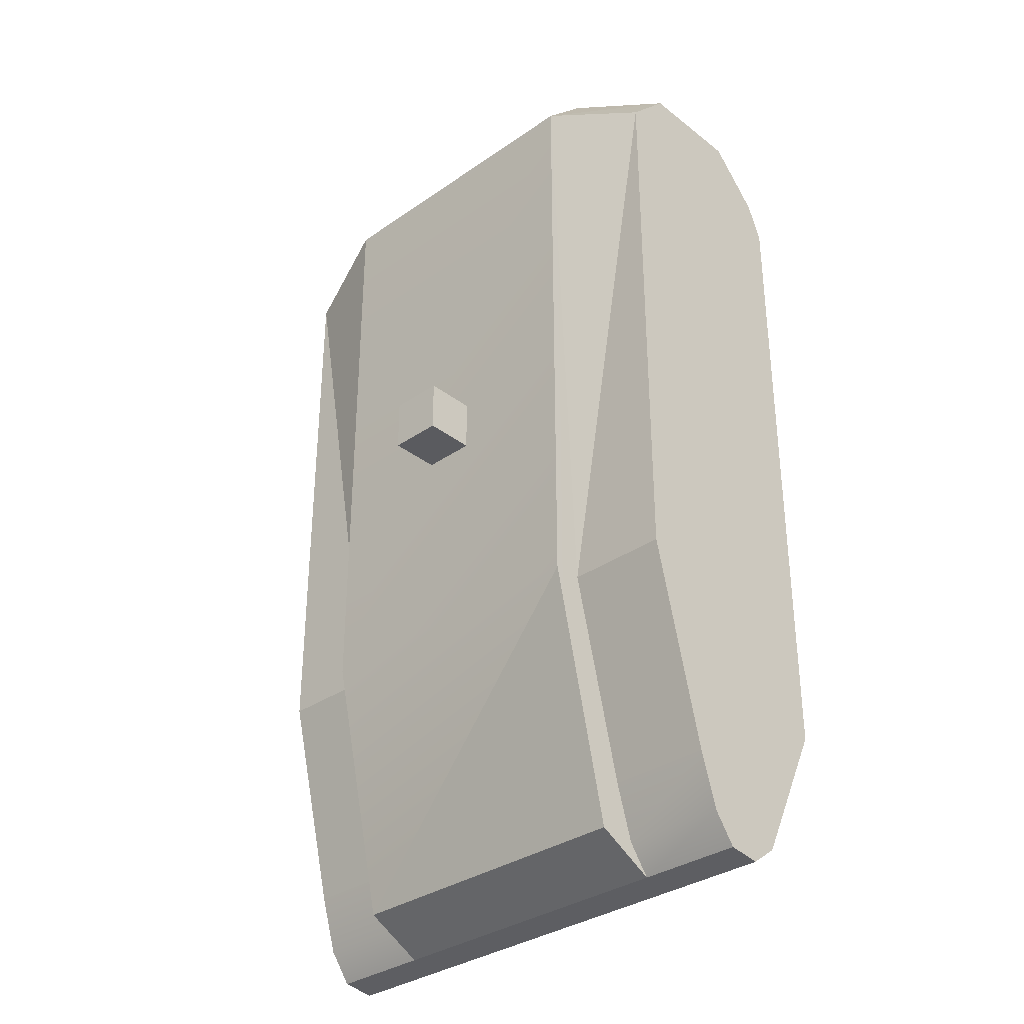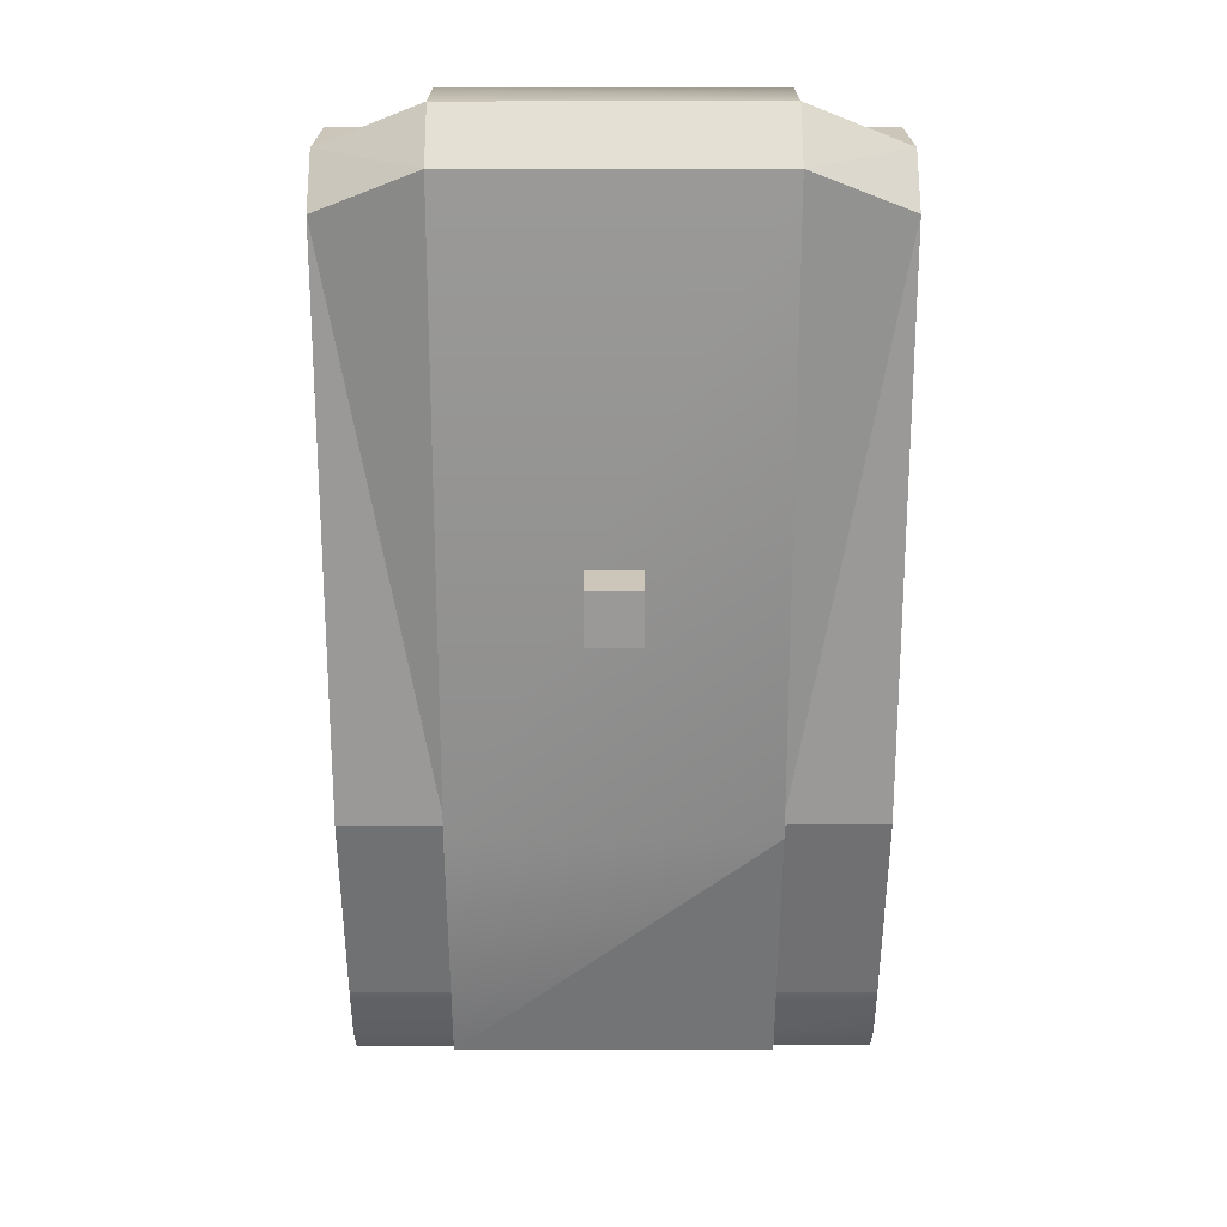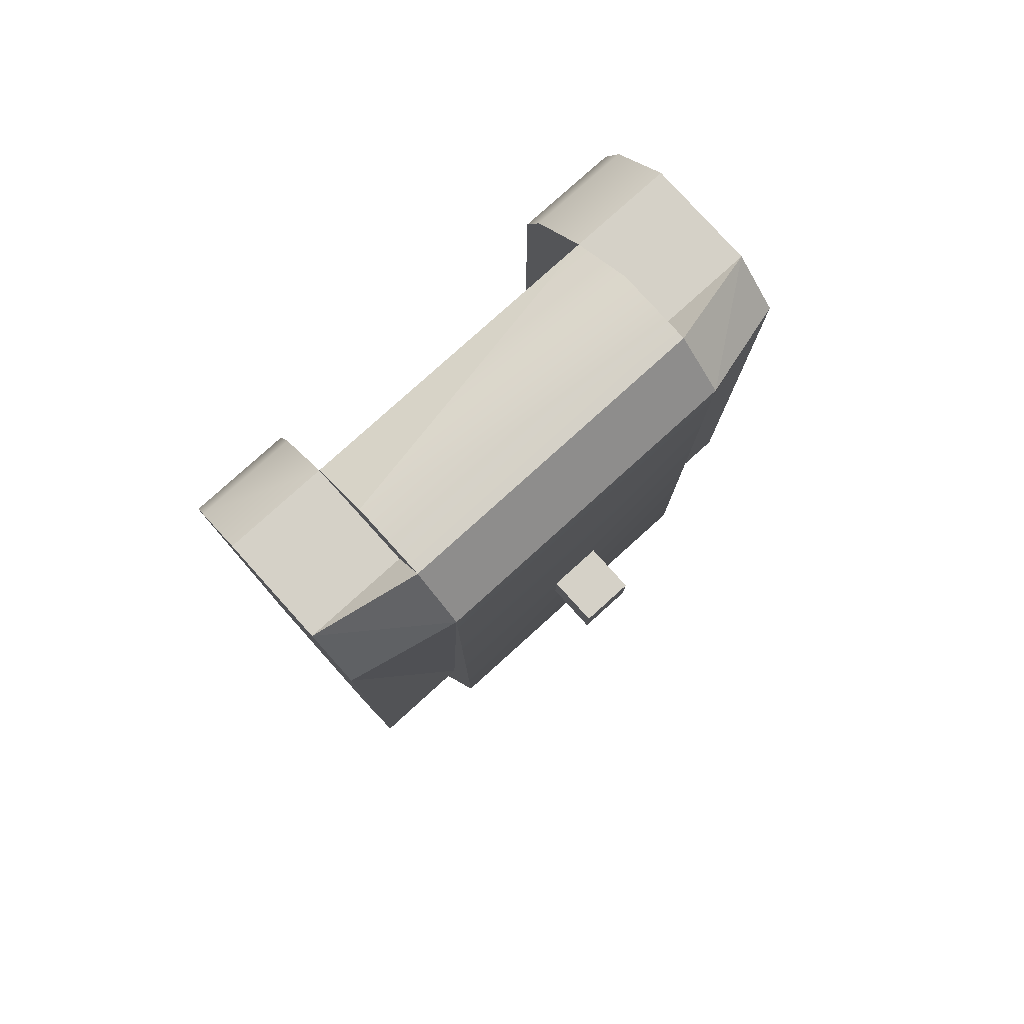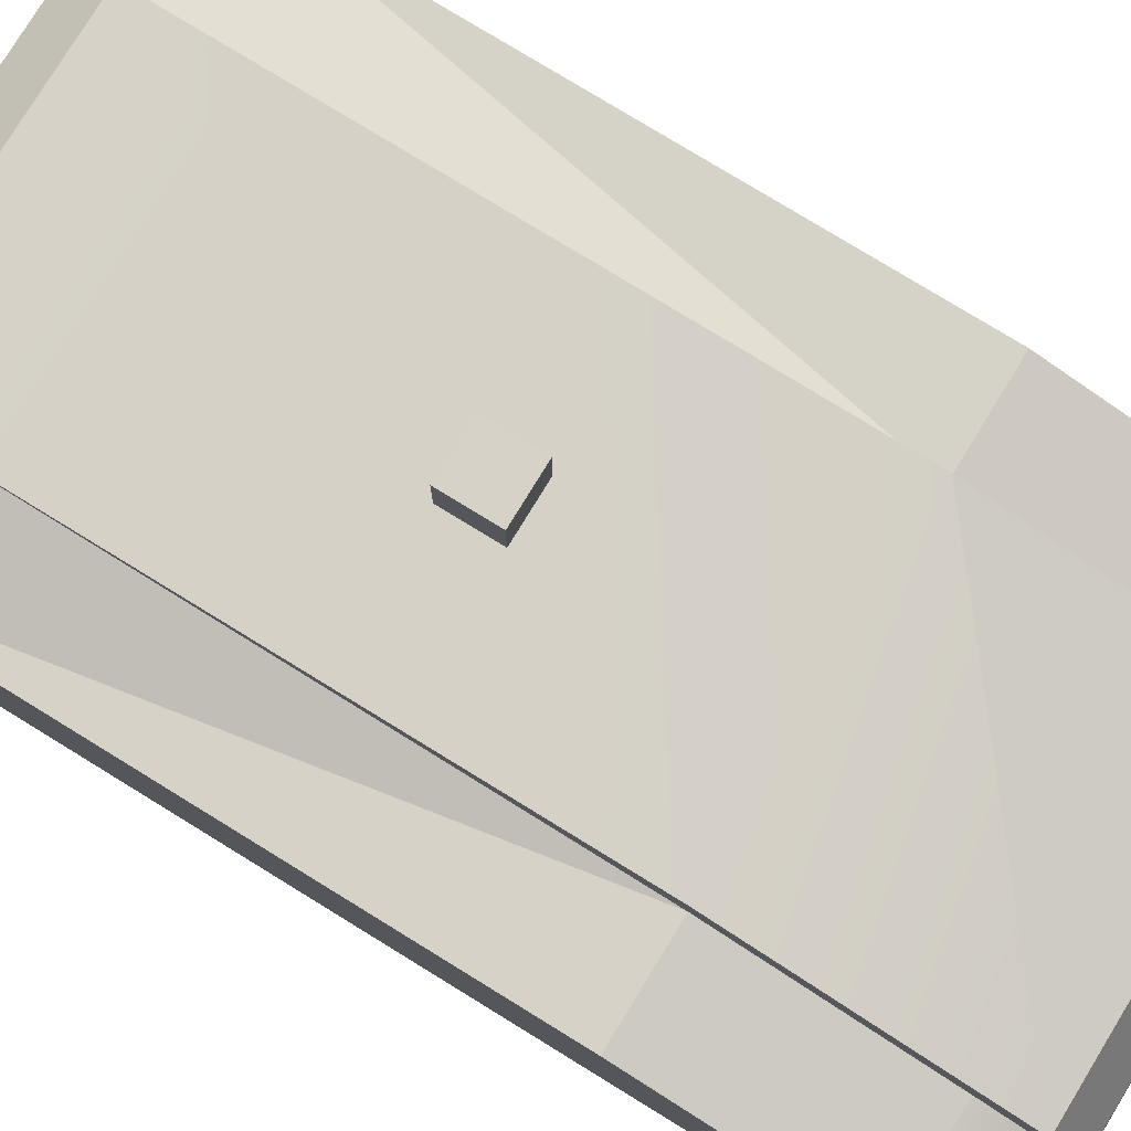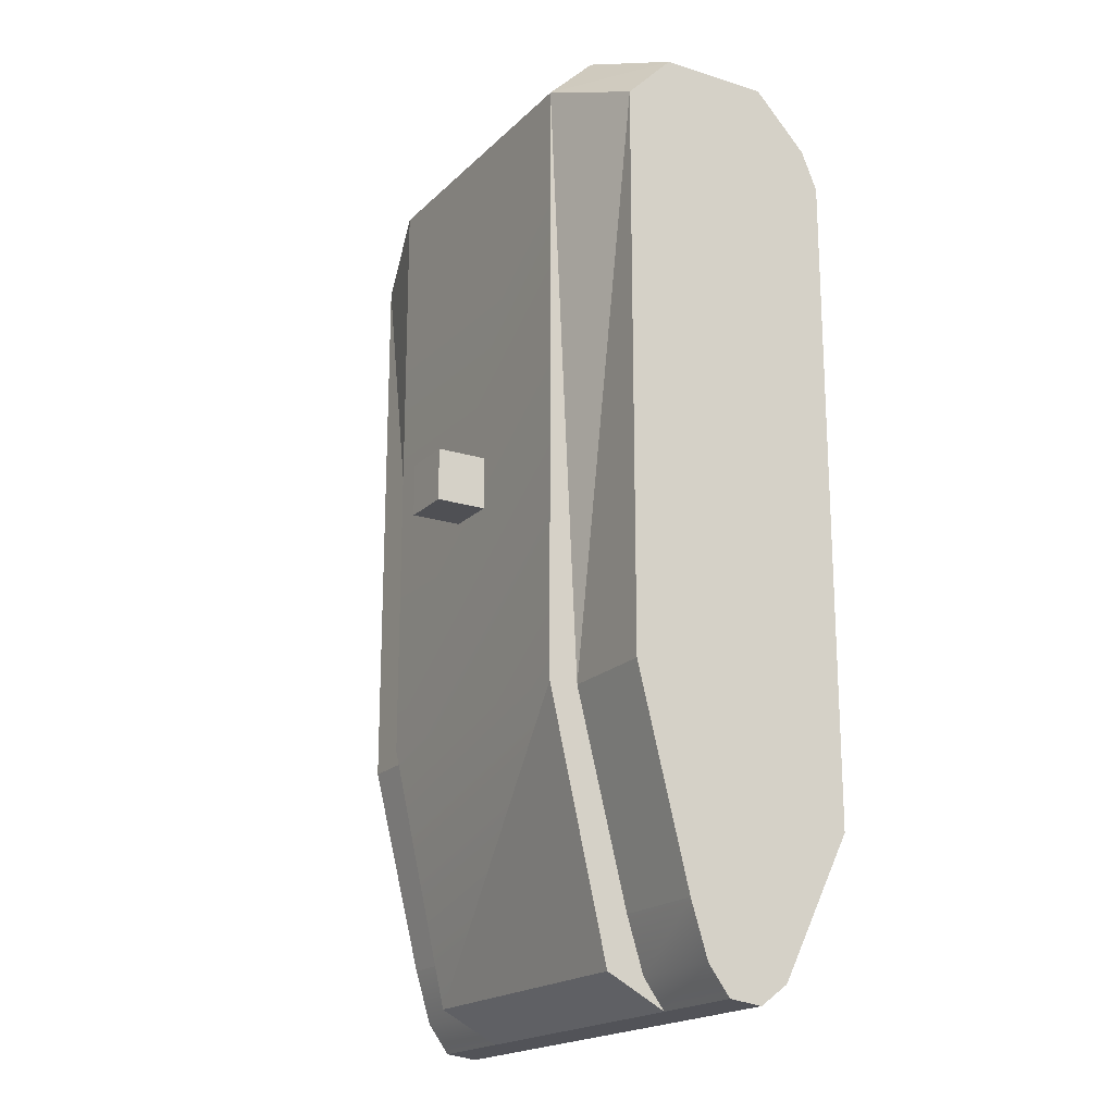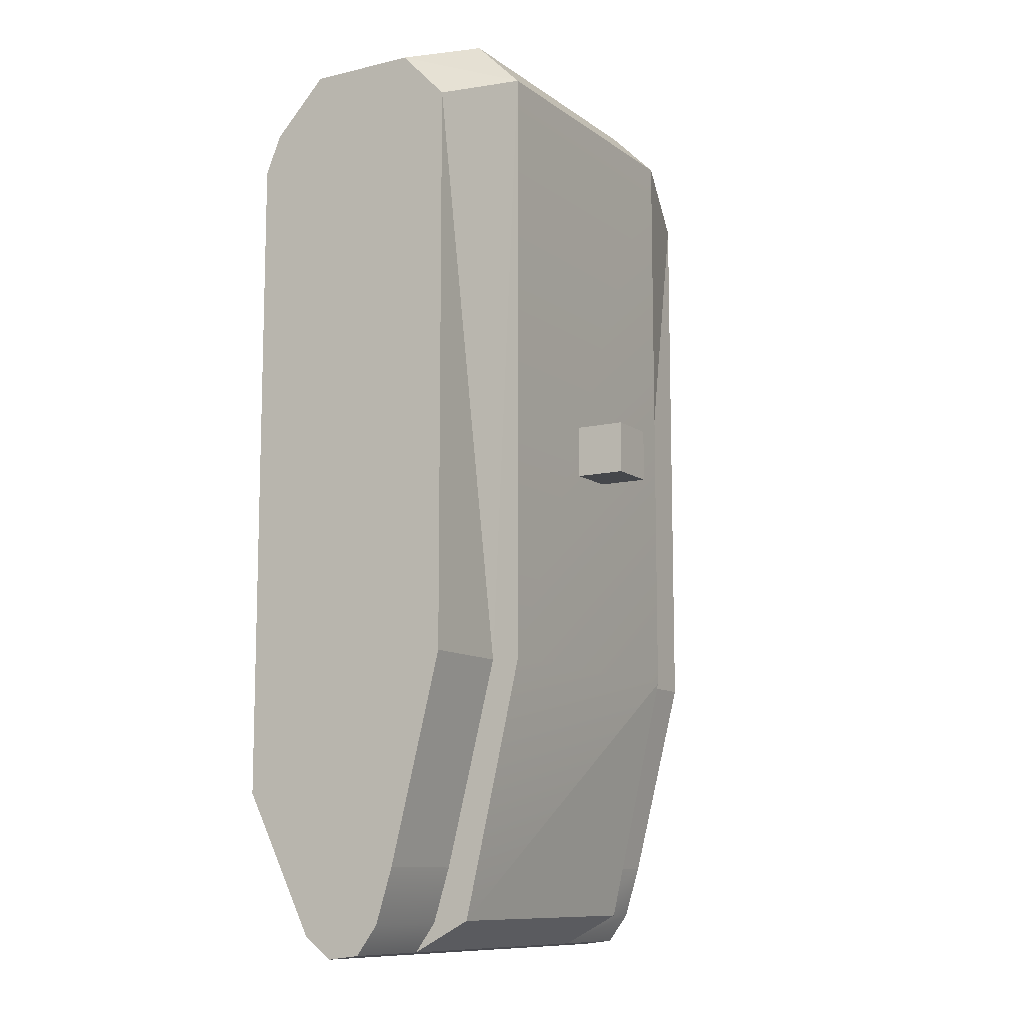
<metadata>
{"format":"obj","ext":"obj","renderer":"f3d","projection":"perspective","resolution":1024,"background":"white","views":[{"elev":-33.5,"azim":-136.6,"up":"+Z"},{"elev":20.9,"azim":179.8,"up":"+Z"},{"elev":79.4,"azim":137.9,"up":"+Z"},{"elev":78.5,"azim":121.5,"up":"+Y"},{"elev":-19.1,"azim":-120.6,"up":"+Z"},{"elev":-10.5,"azim":120.8,"up":"+Z"}]}
</metadata>
<code>
v 83.75 134.6 -114.8
v 83.87 119.1 -114.9
v 83.85 8.59 187.1
v -83.75 134.6 -114.8
v -83.75 82.26 -254.8
v -83.85 0 166.7
v -138.6 0 -186
v -83.75 108.9 239.3
v -83.75 134.6 213.8
v -138.6 36.71 216.3
v 138.6 94.33 216.3
v 83.79 75.78 216.3
v 138.6 91.45 -225.5
v -83.77 91.34 -225.5
v 83.75 134.6 213.8
v 138.6 0 166.7
v 138.6 36.71 216.3
v 83.75 70.76 -270.5
v 83.75 82.26 -254.8
v 83.77 91.34 -225.5
v 138.6 0 -186
v 138.6 82.4 -254.8
v 138.6 75.78 216.3
v 83.85 36.71 216.3
v 83.81 53.12 -272.7
v 83.85 0 -186
v -83.75 70.76 -270.5
v -138.6 119.2 190.5
v -138.6 94.33 216.3
v -83.87 119.1 -114.9
v -138.6 38.17 -261.7
v -138.6 82.4 -254.8
v -138.6 70.76 -270.5
v -83.79 75.78 216.3
v -138.6 75.78 216.3
v -83.85 0 -186
v -83.75 102.8 -253.5
v 83.75 102.8 -253.5
v -83.85 36.71 216.3
v 83.75 108.9 239.3
v 83.75 94.35 216.3
v -83.75 94.35 216.3
v -138.6 8.59 187.1
v -138.6 91.45 -225.5
v 83.75 68.32 239.3
v 138.6 38.17 -261.7
v 138.6 70.76 -270.5
v -83.75 68.32 239.3
v 138.6 119.2 190.5
v 138.6 119.2 -114.8
v -138.6 119.2 -114.8
v 83.85 0 166.7
v -83.85 8.59 187.1
v 138.6 8.59 187.1
v -138.6 0 166.7
v 83.85 38.17 -261.7
v -138.6 53.12 -272.7
v -83.85 38.17 -261.7
v -83.81 53.12 -272.7
v 138.6 53.12 -272.7
o hull
f 19 38 20
f 1 15 2
f 19 18 38
f 45 12 41
f 41 40 45
f 15 49 2
f 2 50 13
f 13 20 2
f 46 60 47
f 50 49 11
f 50 11 23
f 50 23 17
f 17 54 16
f 17 16 21
f 50 17 21
f 13 50 21
f 22 13 21
f 47 22 21
f 46 47 21
f 11 40 41
f 49 50 2
f 24 52 3
f 5 14 37
f 4 30 9
f 5 37 27
f 48 8 42
f 42 34 48
f 9 30 28
f 9 28 29
f 29 8 9
f 44 51 30
f 30 14 44
f 55 43 10
f 7 55 10
f 29 28 51
f 35 29 51
f 10 35 51
f 7 10 51
f 7 51 44
f 7 44 32
f 7 32 33
f 31 7 33
f 57 31 33
f 29 42 8
f 28 30 51
f 6 36 58
f 58 39 6
f 27 37 38
f 38 18 27
f 4 1 38
f 38 37 4
f 9 15 1
f 1 4 9
f 8 40 15
f 15 9 8
f 8 48 45
f 45 40 8
f 39 24 45
f 45 48 39
f 11 49 15
f 15 40 11
f 45 24 12
f 34 39 48
f 2 20 38
f 38 1 2
f 37 14 30
f 30 4 37
f 58 56 24
f 24 39 58
f 27 18 25
f 25 59 27
f 25 56 58
f 58 59 25
f 39 53 6
f 56 26 52
f 52 24 56
f 21 16 52
f 52 26 21
f 24 3 54
f 54 17 24
f 46 21 26
f 26 56 46
f 18 47 60
f 60 25 18
f 22 47 18
f 18 19 22
f 23 12 24
f 24 17 23
f 7 36 6
f 6 55 7
f 39 10 43
f 43 53 39
f 31 58 36
f 36 7 31
f 27 59 57
f 57 33 27
f 27 33 32
f 32 5 27
f 35 10 39
f 39 34 35
f 11 41 12
f 12 23 11
f 42 29 35
f 35 34 42
f 22 19 20
f 20 13 22
f 44 14 5
f 5 32 44
f 16 54 3
f 3 52 16
f 6 53 43
f 43 55 6
f 60 46 56
f 56 25 60
f 58 31 57
f 57 59 58
v -14.29 133.4 25.59
v 14.29 133.4 25.59
v -14.29 133.4 -2.979
v 14.29 133.4 -2.979
v -14.29 162 25.59
v 14.29 162 25.59
v -14.29 162 -2.979
v 14.29 162 -2.979
o mount03
f 61 63 64
f 64 62 61
f 65 66 68
f 68 67 65
f 61 62 66
f 66 65 61
f 62 64 68
f 68 66 62
f 64 63 67
f 67 68 64
f 63 61 65
f 65 67 63

</code>
